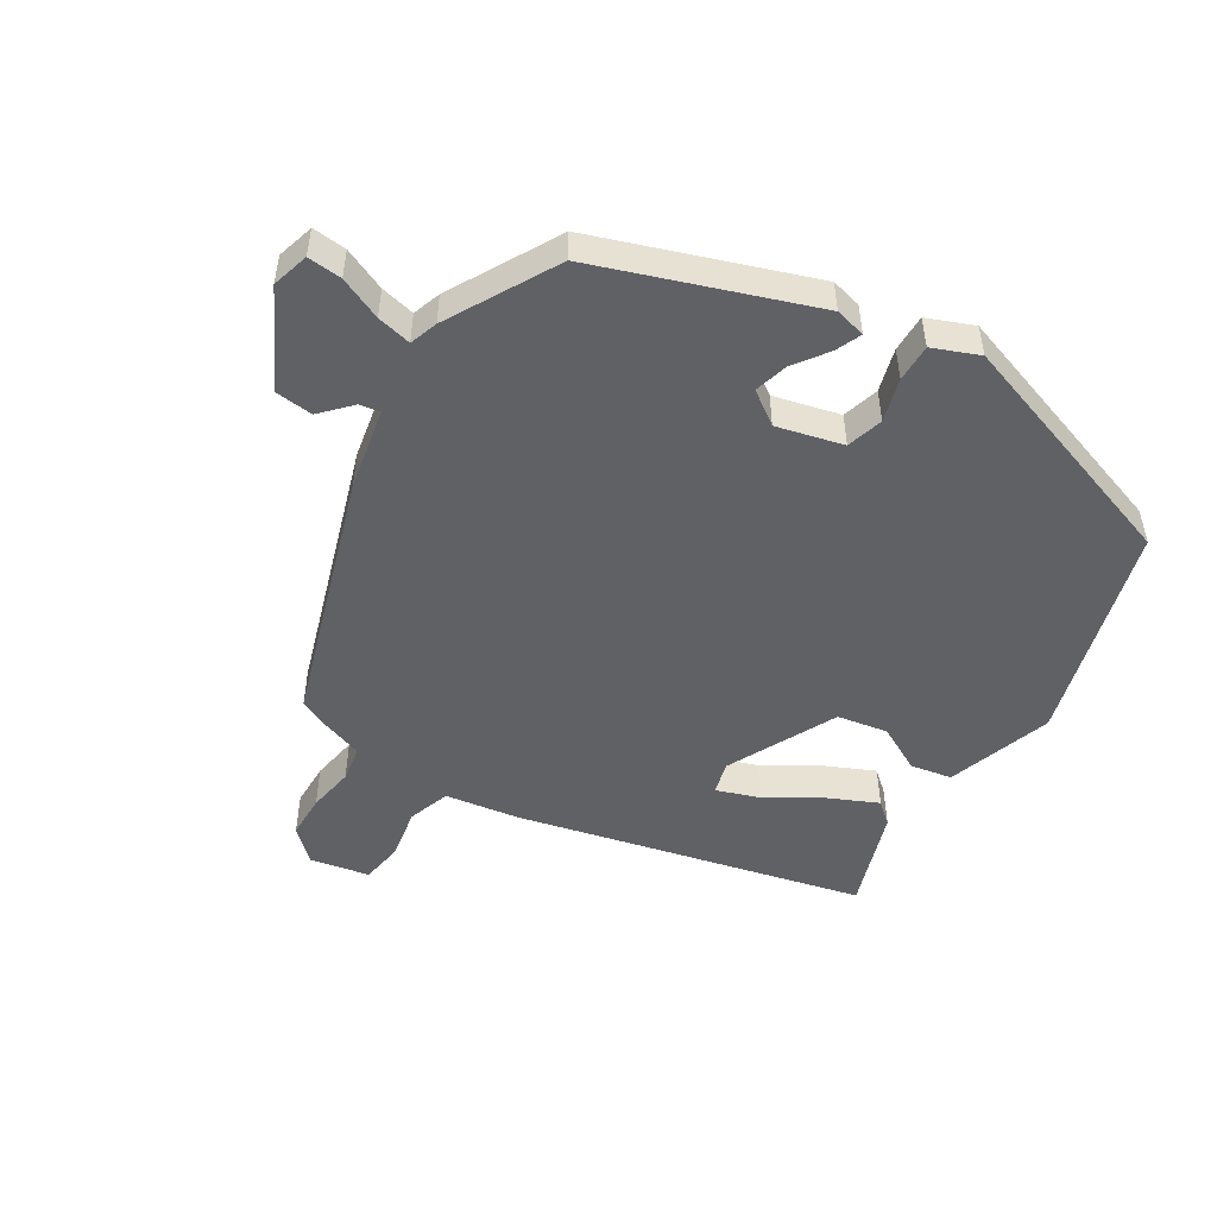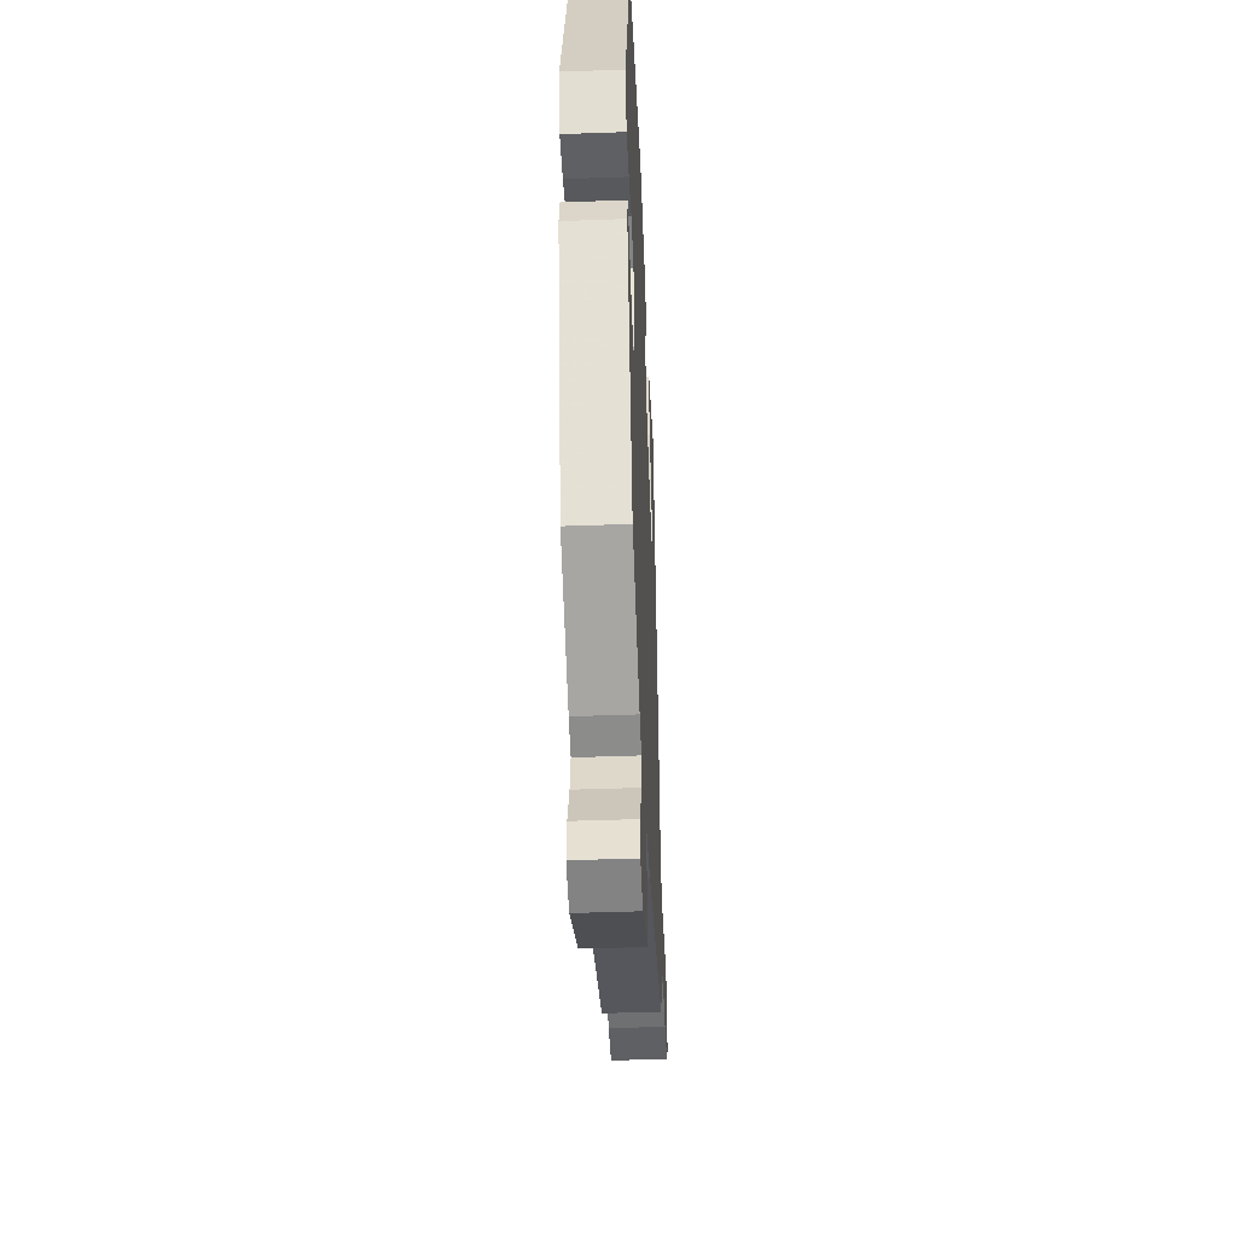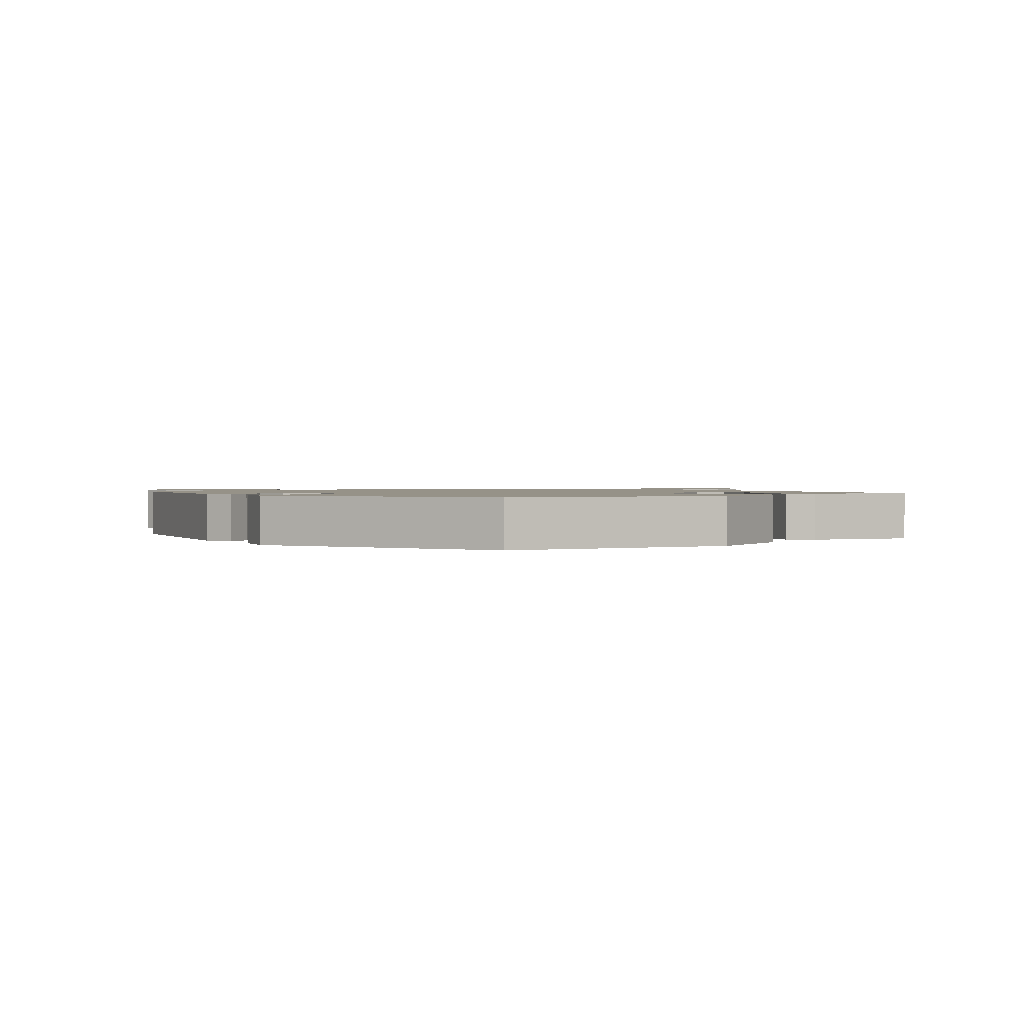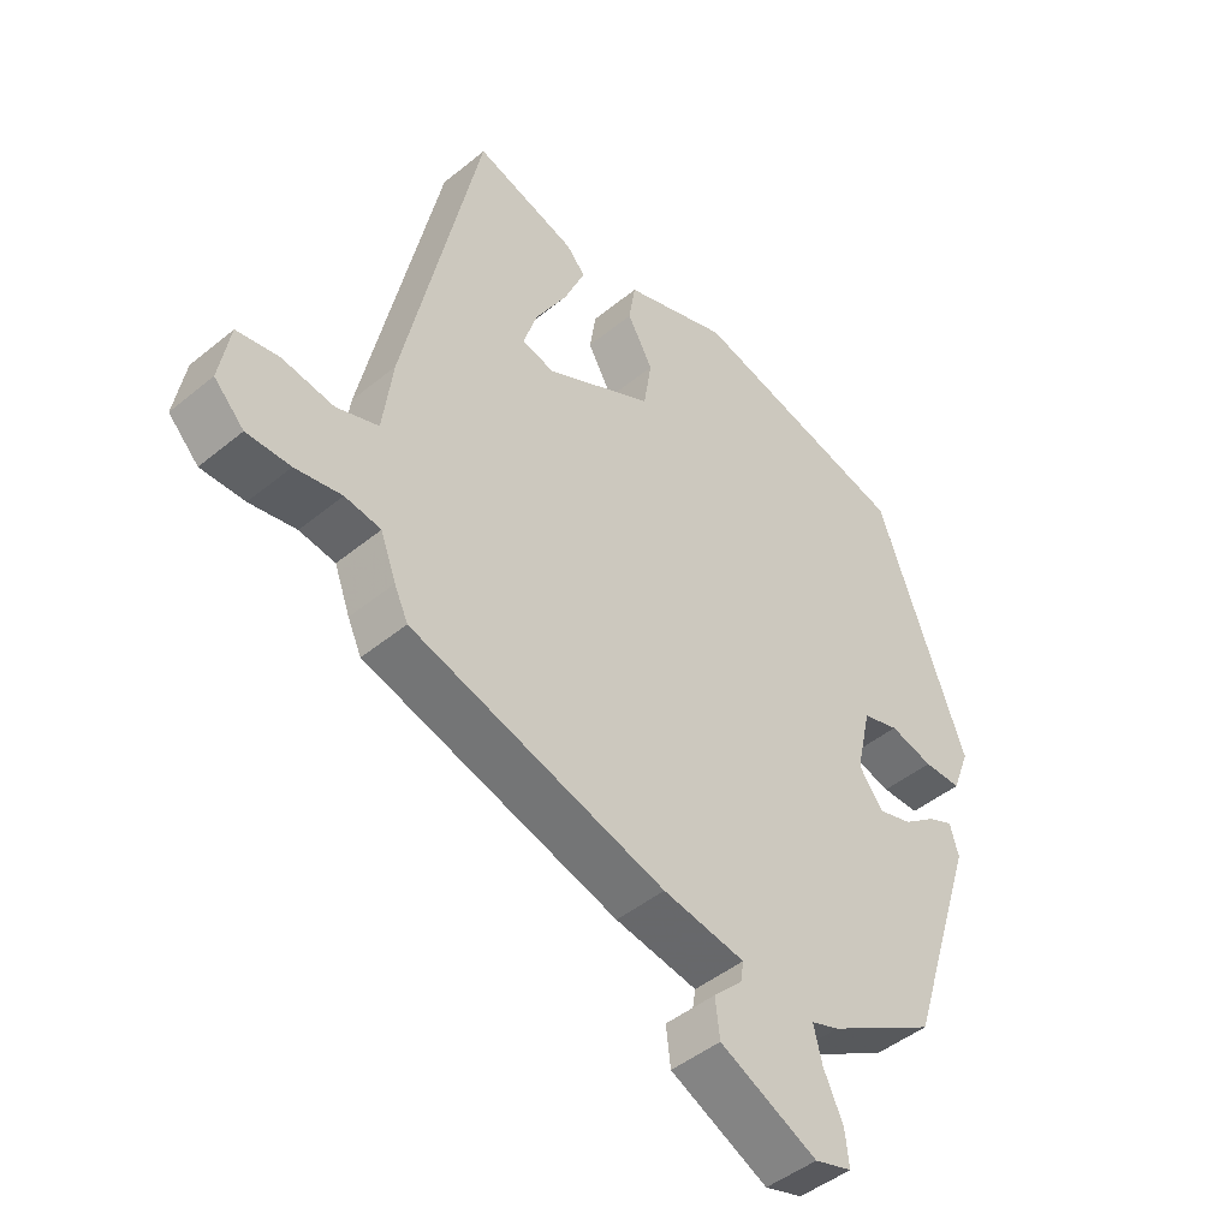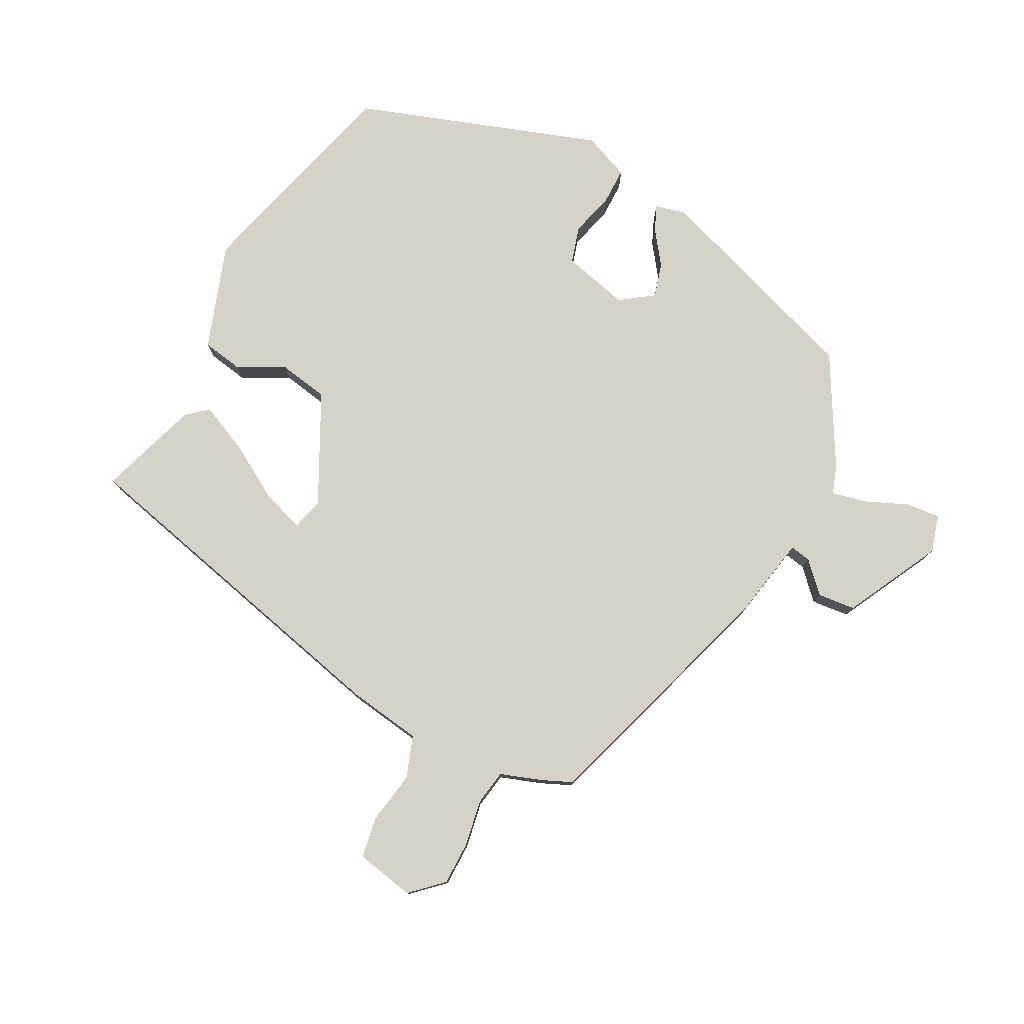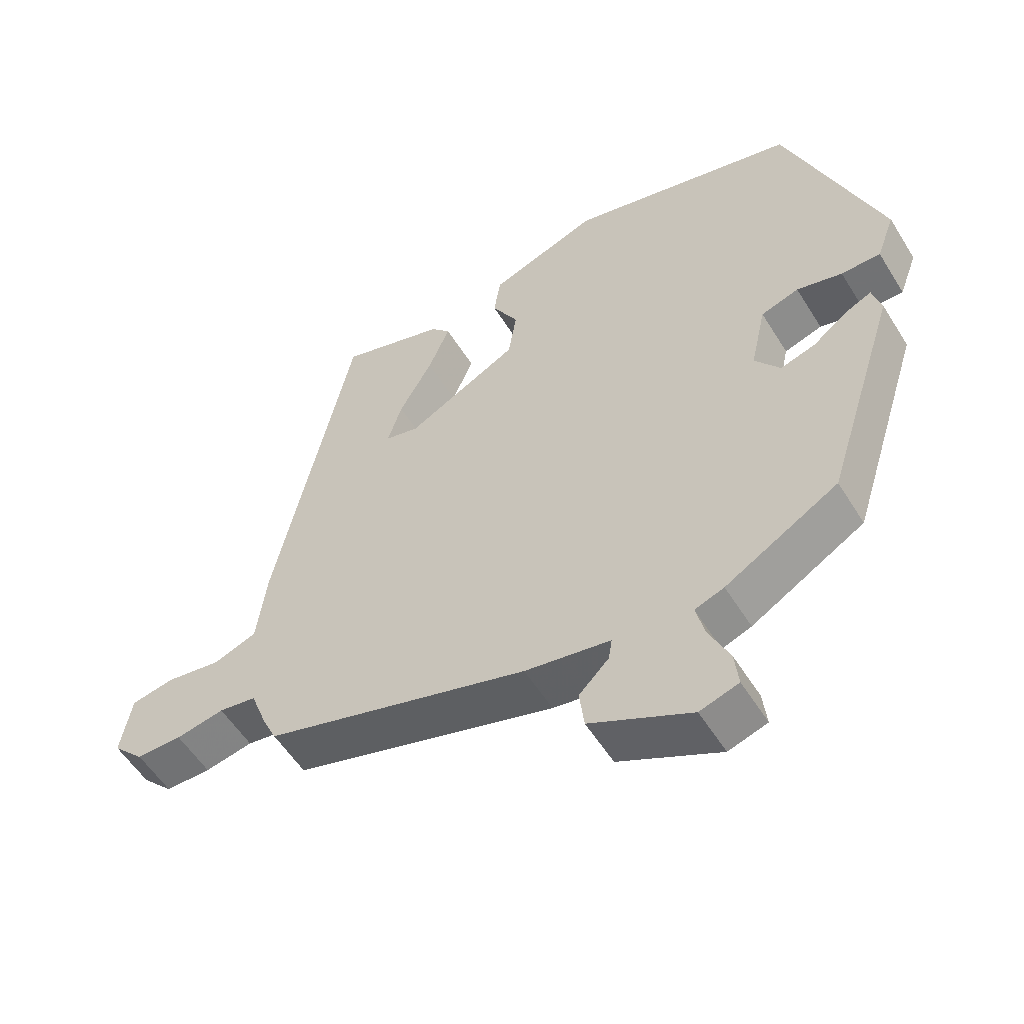
<metadata>
{"format":"obj","ext":"obj","renderer":"f3d","projection":"perspective","resolution":1024,"background":"white","views":[{"elev":-50.3,"azim":-120.2,"up":"+Y"},{"elev":-43.8,"azim":-87.5,"up":"+Z"},{"elev":1.2,"azim":-40.7,"up":"+Y"},{"elev":-46.2,"azim":133.1,"up":"+Z"},{"elev":78.4,"azim":118.8,"up":"+Y"},{"elev":-55.0,"azim":-148.7,"up":"+Z"}]}
</metadata>
<code>
v -0.372 0.07 -0.448
v -0.479 0.07 -0.114
v -0.466 0.07 -0.067
v -0.427 0.07 -0.085
v -0.376 0.07 -0.124
v -0.324 0.07 -0.14
v -0.287 0.07 -0.09
v -0.31 0.07 0.013
v -0.366 0.07 0.031
v -0.433 0.07 0.014
v -0.491 0.07 0.015
v -0.518 0.07 0.087
v -0.381 0.07 0.459
v -0.043 0.07 0.542
v 0.118 0.07 0.483
v 0.128 0.07 0.419
v 0.089 0.07 0.349
v 0.101 0.07 0.271
v 0.266 0.07 0.183
v 0.316 0.07 0.195
v 0.295 0.07 0.261
v 0.246 0.07 0.347
v 0.214 0.07 0.423
v 0.243 0.07 0.455
v 0.398 0.07 0.502
v 0.513 0.07 -0.031
v 0.528 0.07 -0.146
v 0.592 0.07 -0.17
v 0.672 0.07 -0.158
v 0.736 0.07 -0.17
v 0.752 0.07 -0.261
v 0.706 0.07 -0.308
v 0.639 0.07 -0.307
v 0.568 0.07 -0.293
v 0.513 0.07 -0.301
v 0.489 0.07 -0.365
v 0.468 0.07 -0.41
v 0.078 0.07 -0.524
v -0.048 0.07 -0.545
v -0.043 0.07 -0.577
v 0.001 0.07 -0.621
v -0.006 0.07 -0.679
v -0.155 0.07 -0.751
v -0.212 0.07 -0.733
v -0.206 0.07 -0.68
v -0.176 0.07 -0.615
v -0.163 0.07 -0.562
v -0.206 0.07 -0.546
v -0.372 0 -0.448
v -0.479 0 -0.114
v -0.466 0 -0.067
v -0.427 0 -0.085
v -0.376 0 -0.124
v -0.324 0 -0.14
v -0.287 0 -0.09
v -0.31 0 0.013
v -0.366 0 0.031
v -0.433 0 0.014
v -0.491 0 0.015
v -0.518 0 0.087
v -0.381 0 0.459
v -0.043 0 0.542
v 0.118 0 0.483
v 0.128 0 0.419
v 0.089 0 0.349
v 0.101 0 0.271
v 0.266 0 0.183
v 0.316 0 0.195
v 0.295 0 0.261
v 0.246 0 0.347
v 0.214 0 0.423
v 0.243 0 0.455
v 0.398 0 0.502
v 0.513 0 -0.031
v 0.528 0 -0.146
v 0.592 0 -0.17
v 0.672 0 -0.158
v 0.736 0 -0.17
v 0.752 0 -0.261
v 0.706 0 -0.308
v 0.639 0 -0.307
v 0.568 0 -0.293
v 0.513 0 -0.301
v 0.489 0 -0.365
v 0.468 0 -0.41
v 0.078 0 -0.524
v -0.048 0 -0.545
v -0.043 0 -0.577
v 0.001 0 -0.621
v -0.006 0 -0.679
v -0.155 0 -0.751
v -0.212 0 -0.733
v -0.206 0 -0.68
v -0.176 0 -0.615
v -0.163 0 -0.562
v -0.206 0 -0.546
f 3 4 5
f 2 3 5
f 1 2 5
f 48 1 5
f 47 48 5
f 44 45 46
f 43 44 46
f 42 43 46
f 41 42 46
f 40 41 46
f 39 40 46 47
f 38 39 47
f 37 38 47
f 36 37 47
f 35 36 47
f 32 33 34
f 31 32 34
f 30 31 34
f 29 30 34
f 28 29 34
f 27 28 34 35
f 25 26 27
f 24 25 27
f 23 24 27
f 22 23 27
f 21 22 27
f 20 21 27 35
f 19 20 35 47
f 15 16 17
f 14 15 17
f 13 14 17
f 12 13 17
f 11 12 17
f 10 11 17
f 9 10 17
f 8 9 17 18
f 18 19 47
f 8 18 47
f 7 8 47
f 47 5 6
f 6 7 47
f 53 52 51
f 53 51 50
f 53 50 49
f 53 49 96
f 53 96 95
f 94 93 92
f 94 92 91
f 94 91 90
f 94 90 89
f 94 89 88
f 95 94 88 87
f 95 87 86
f 95 86 85
f 95 85 84
f 95 84 83
f 82 81 80
f 82 80 79
f 82 79 78
f 82 78 77
f 82 77 76
f 83 82 76 75
f 75 74 73
f 75 73 72
f 75 72 71
f 75 71 70
f 75 70 69
f 83 75 69 68
f 95 83 68 67
f 65 64 63
f 65 63 62
f 65 62 61
f 65 61 60
f 65 60 59
f 65 59 58
f 65 58 57
f 66 65 57 56
f 95 67 66
f 95 66 56
f 95 56 55
f 54 53 95
f 95 55 54
f 1 49 50 2
f 2 50 51 3
f 3 51 52 4
f 4 52 53 5
f 5 53 54 6
f 6 54 55 7
f 7 55 56 8
f 8 56 57 9
f 9 57 58 10
f 10 58 59 11
f 11 59 60 12
f 12 60 61 13
f 13 61 62 14
f 14 62 63 15
f 15 63 64 16
f 16 64 65 17
f 17 65 66 18
f 18 66 67 19
f 19 67 68 20
f 20 68 69 21
f 21 69 70 22
f 22 70 71 23
f 23 71 72 24
f 24 72 73 25
f 25 73 74 26
f 26 74 75 27
f 27 75 76 28
f 28 76 77 29
f 29 77 78 30
f 30 78 79 31
f 31 79 80 32
f 32 80 81 33
f 33 81 82 34
f 34 82 83 35
f 35 83 84 36
f 36 84 85 37
f 37 85 86 38
f 38 86 87 39
f 39 87 88 40
f 40 88 89 41
f 41 89 90 42
f 42 90 91 43
f 43 91 92 44
f 44 92 93 45
f 45 93 94 46
f 46 94 95 47
f 47 95 96 48
f 48 96 49 1

</code>
